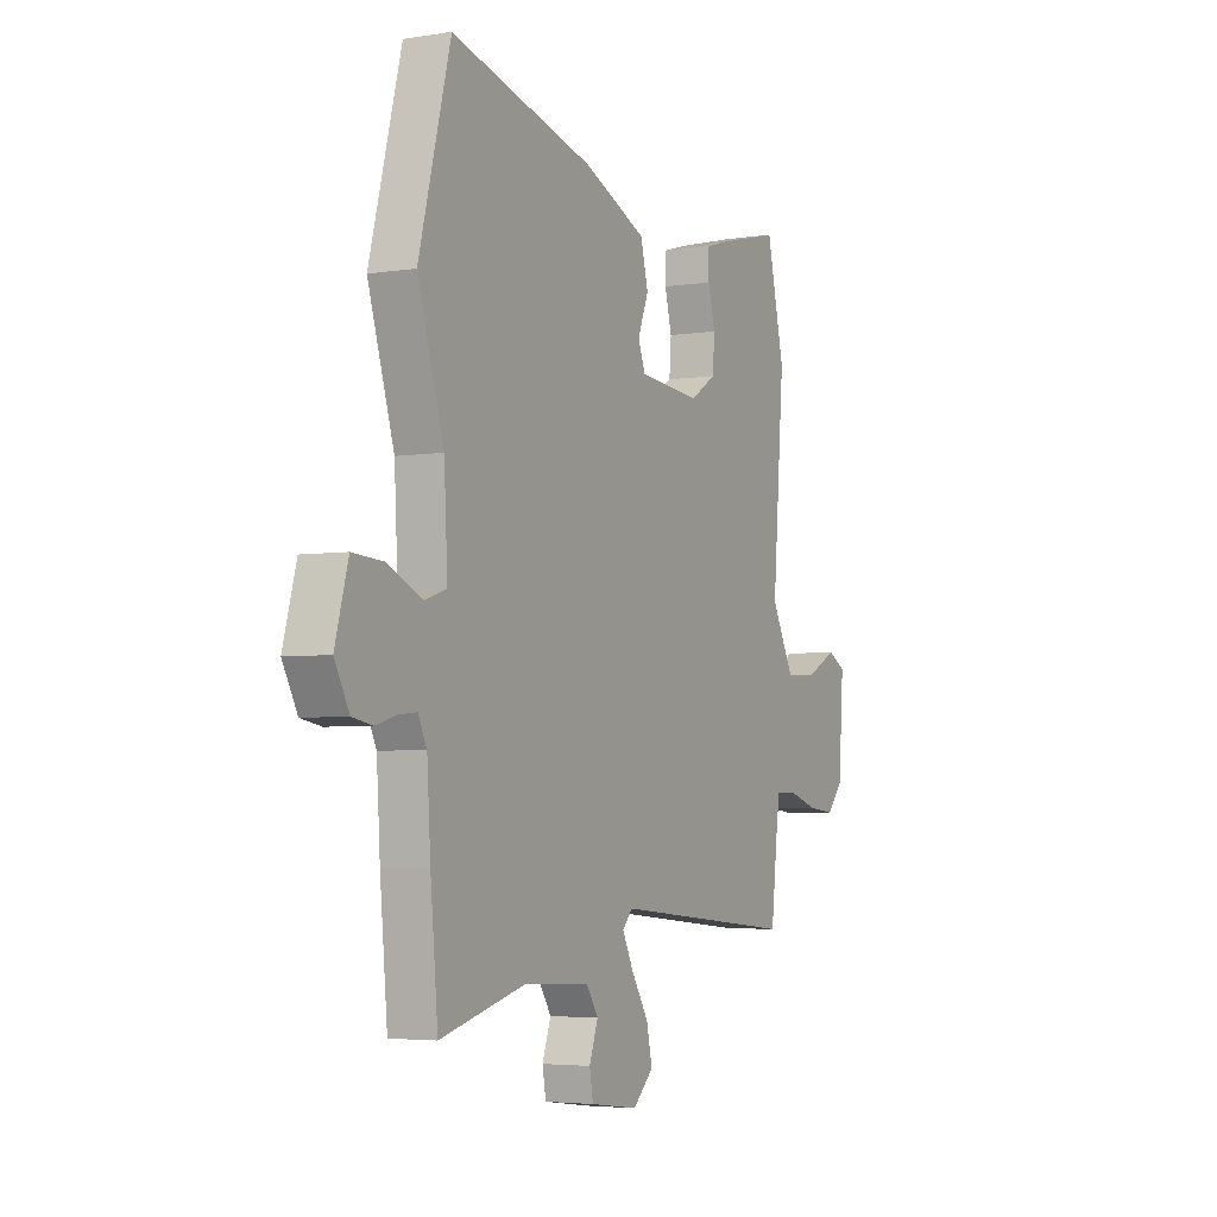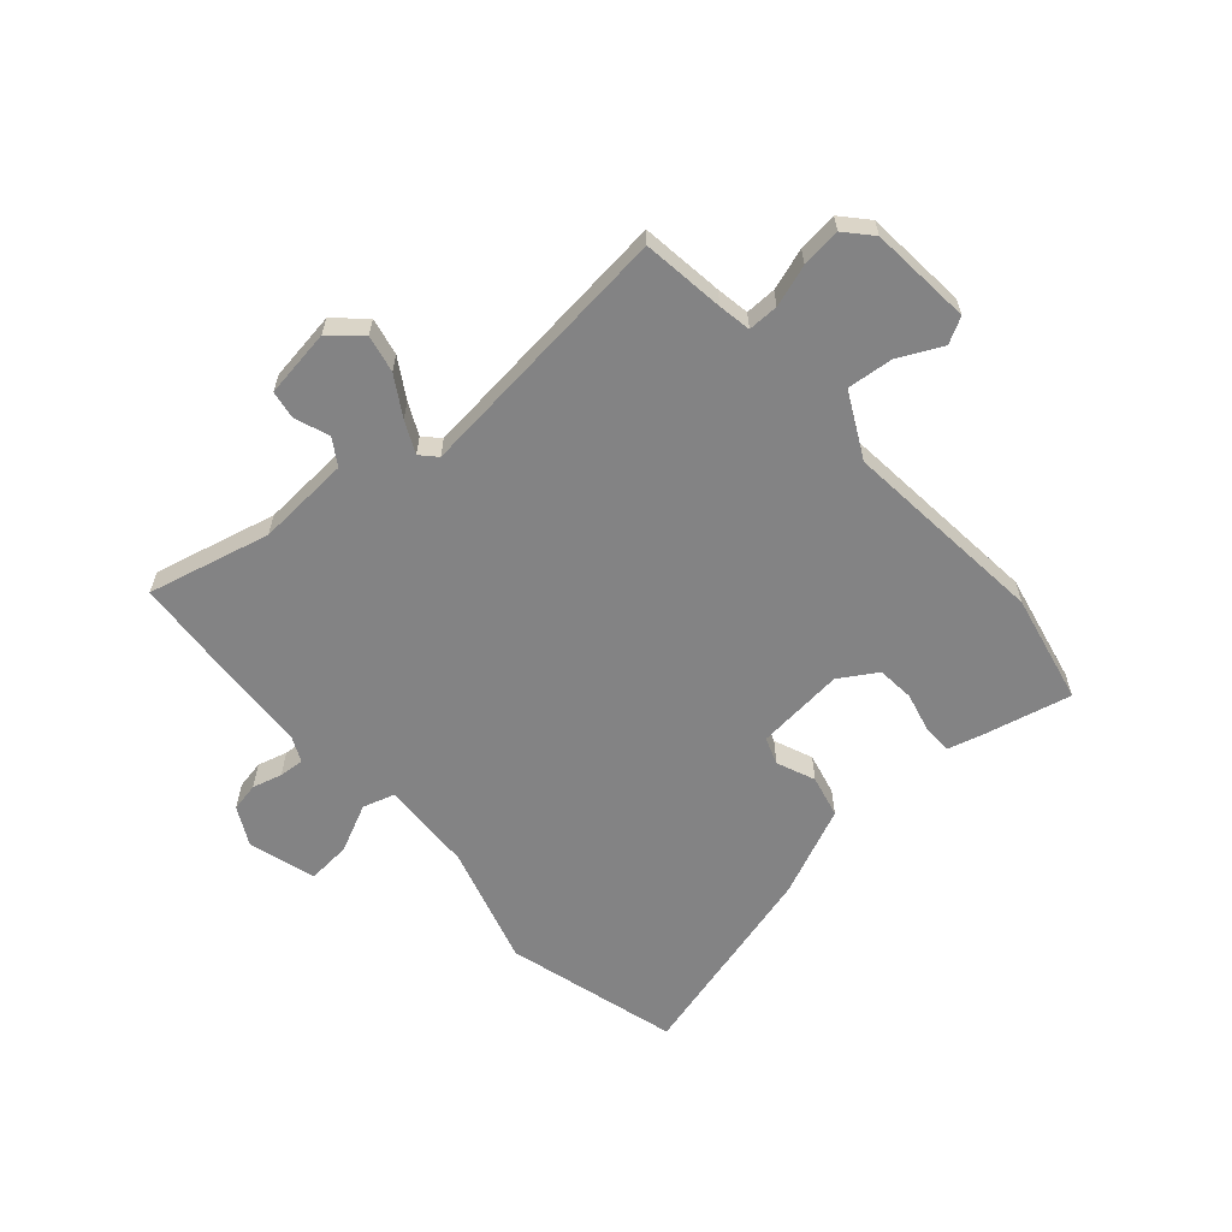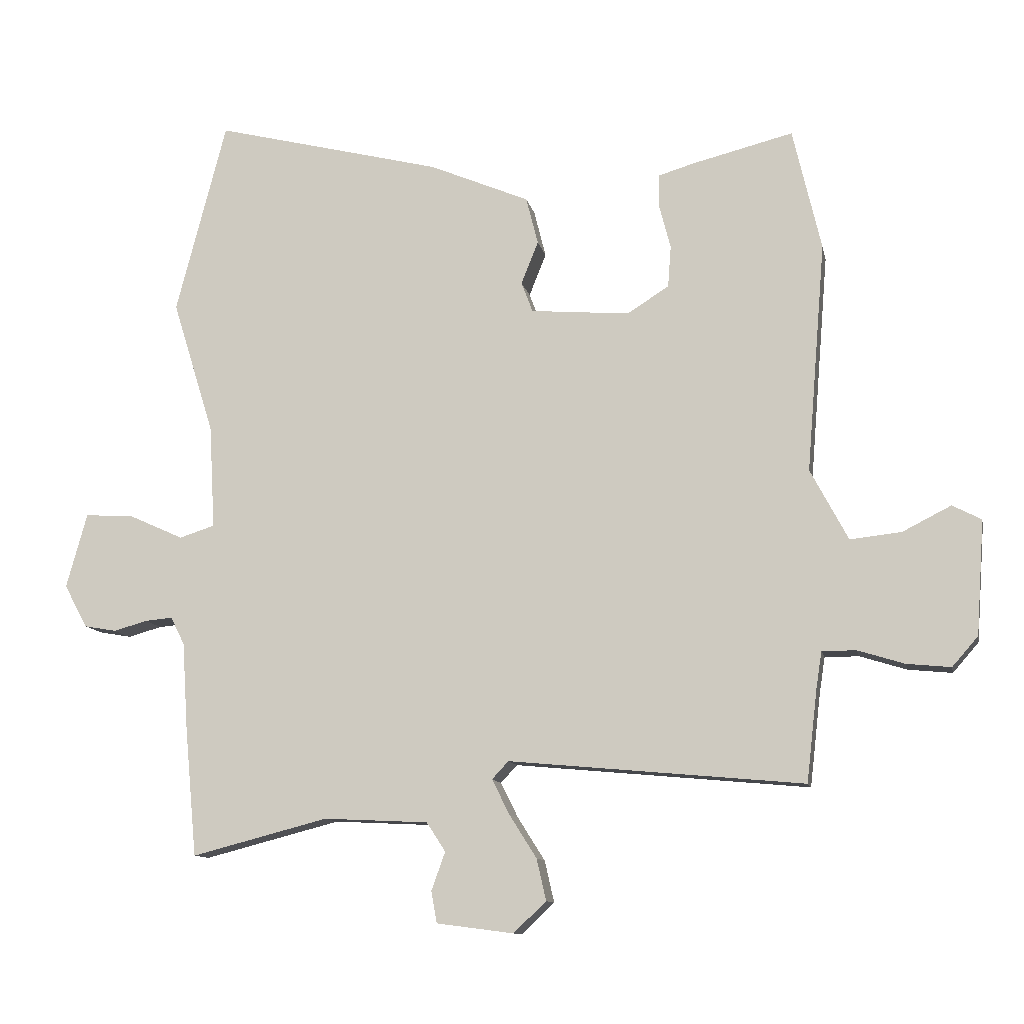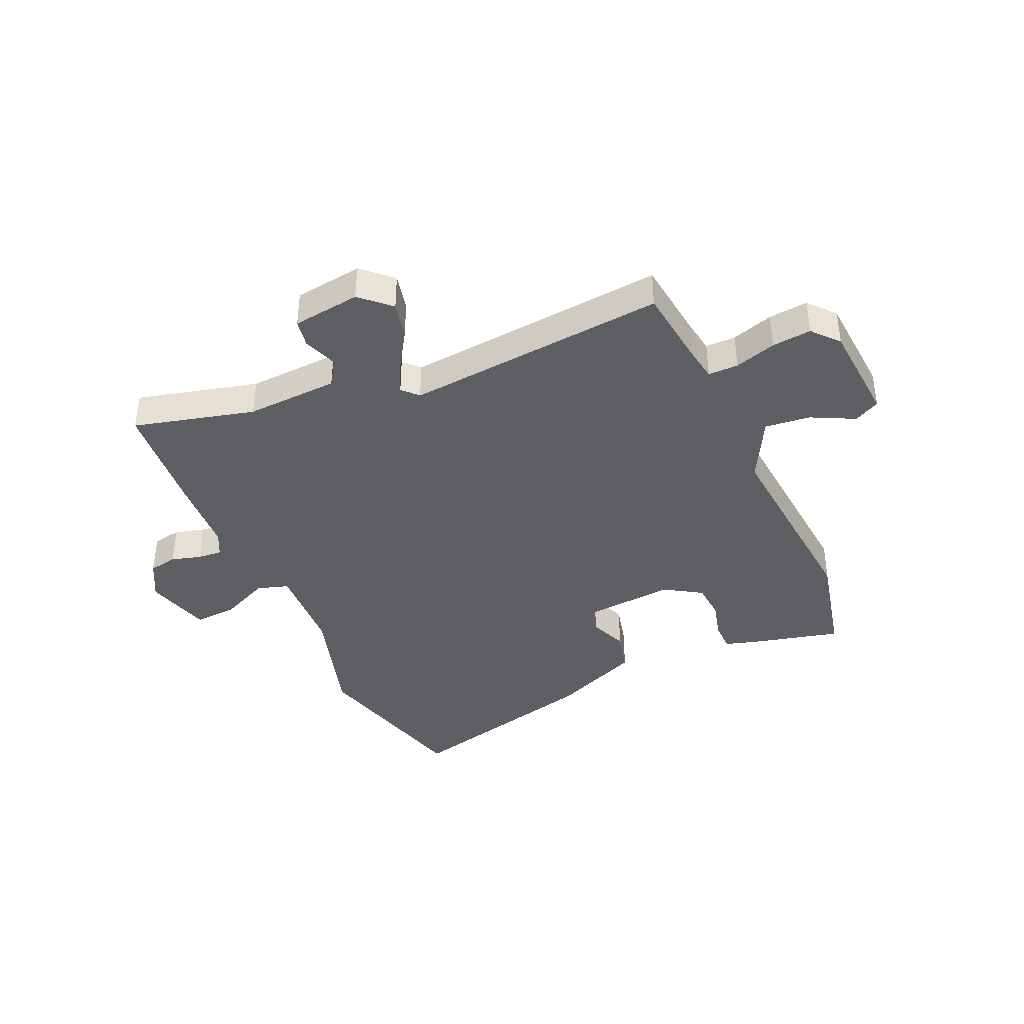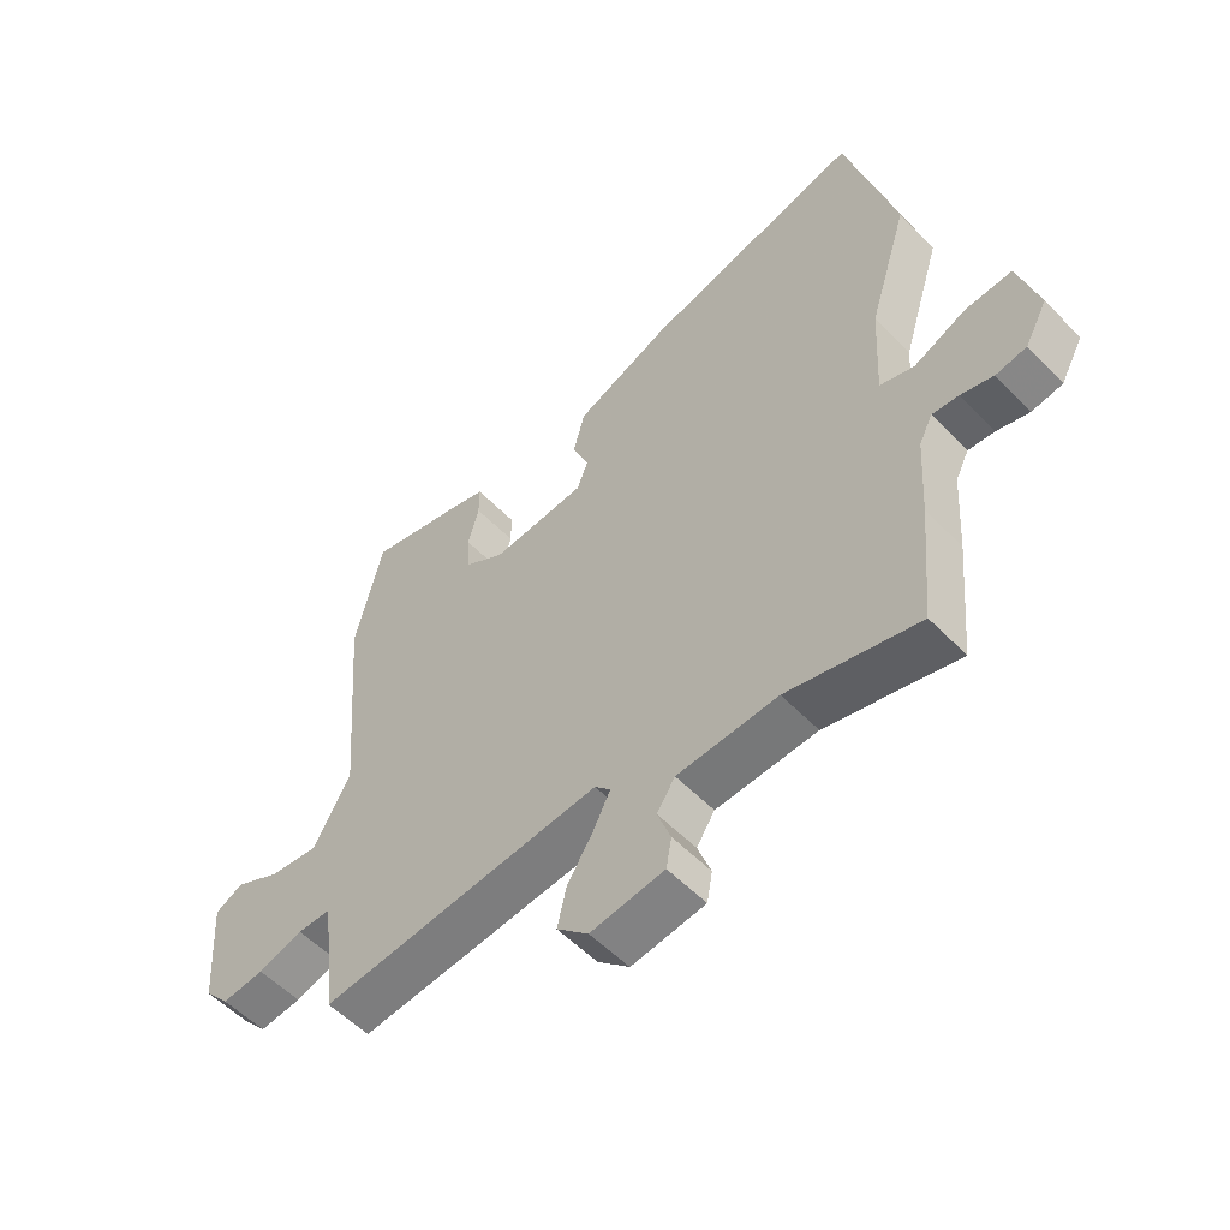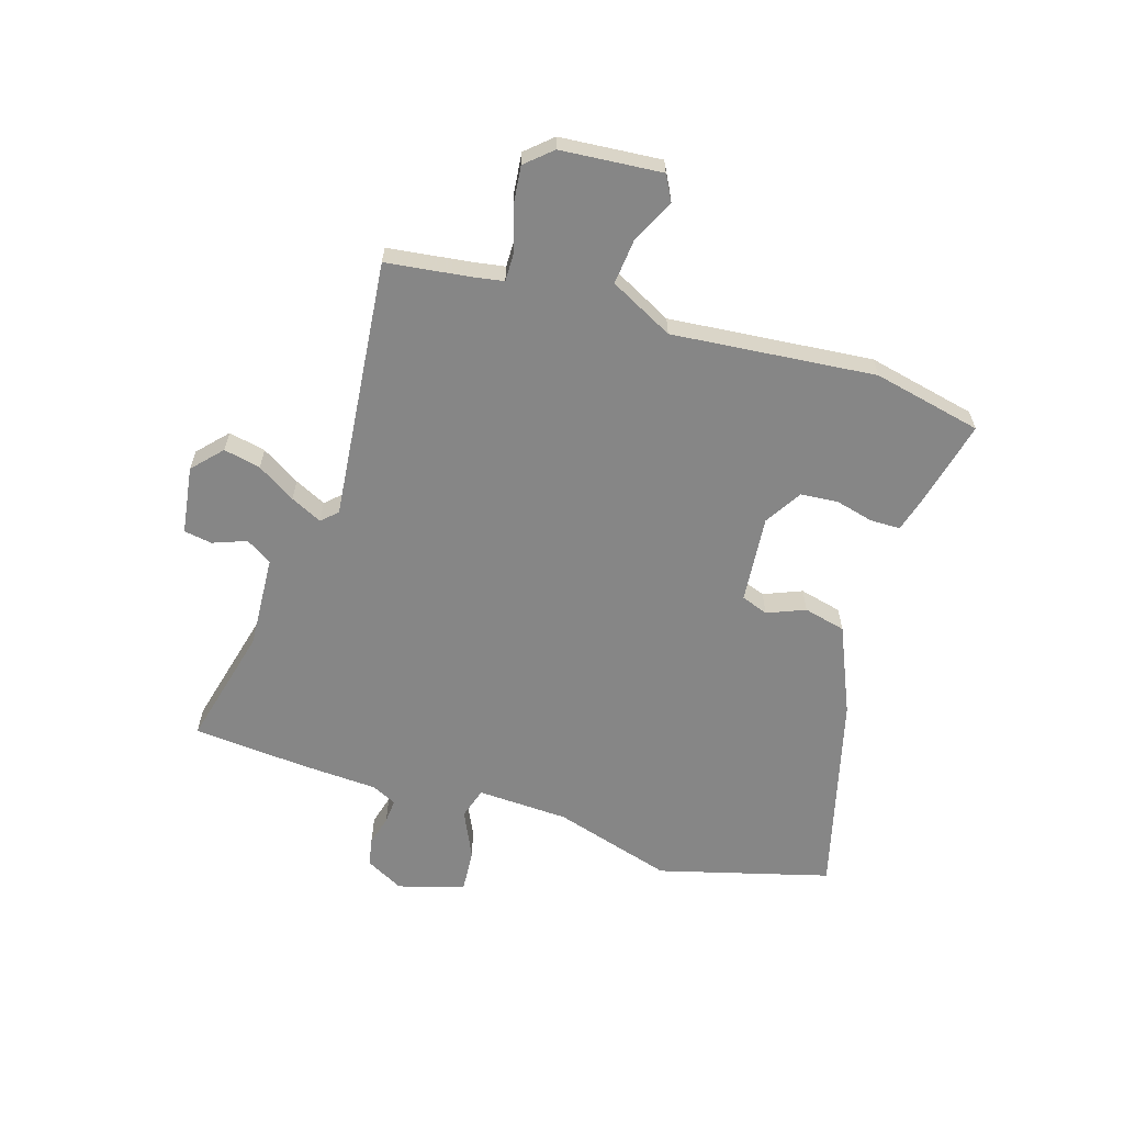
<metadata>
{"format":"obj","ext":"obj","renderer":"f3d","projection":"perspective","resolution":1024,"background":"white","views":[{"elev":-4.3,"azim":117.1,"up":"+Z"},{"elev":-61.1,"azim":-137.8,"up":"+Y"},{"elev":-11.2,"azim":-168.7,"up":"+Z"},{"elev":-39.7,"azim":-155.8,"up":"+Y"},{"elev":-55.3,"azim":43.1,"up":"+Z"},{"elev":-62.0,"azim":-106.6,"up":"+Y"}]}
</metadata>
<code>
v -0.534 0.07 0.355
v -0.489 0.07 0.549
v -0.329 0.07 0.509
v -0.272 0.07 0.492
v -0.272 0.07 0.439
v -0.29 0.07 0.37
v -0.285 0.07 0.304
v -0.219 0.07 0.262
v -0.062 0.07 0.275
v -0.044 0.07 0.323
v -0.071 0.07 0.391
v -0.052 0.07 0.466
v 0.107 0.07 0.533
v 0.468 0.07 0.623
v 0.548 0.07 0.316
v 0.482 0.07 0.103
v 0.473 0.07 -0.061
v 0.529 0.07 -0.079
v 0.615 0.07 -0.04
v 0.693 0.07 -0.035
v 0.726 0.07 -0.154
v 0.689 0.07 -0.222
v 0.638 0.07 -0.231
v 0.585 0.07 -0.216
v 0.541 0.07 -0.212
v 0.519 0.07 -0.256
v 0.51 0.07 -0.395
v 0.491 0.07 -0.599
v 0.275 0.07 -0.543
v 0.109 0.07 -0.551
v 0.079 0.07 -0.597
v 0.101 0.07 -0.658
v 0.092 0.07 -0.708
v -0.03 0.07 -0.724
v -0.082 0.07 -0.675
v -0.067 0.07 -0.609
v -0.024 0.07 -0.541
v 0.004 0.07 -0.485
v -0.022 0.07 -0.457
v -0.49 0.07 -0.5
v -0.507 0.07 -0.354
v -0.516 0.07 -0.296
v -0.57 0.07 -0.296
v -0.644 0.07 -0.319
v -0.714 0.07 -0.326
v -0.755 0.07 -0.279
v -0.768 0.07 -0.098
v -0.722 0.07 -0.074
v -0.645 0.07 -0.113
v -0.564 0.07 -0.122
v -0.504 0.07 -0.009
v -0.534 0 0.355
v -0.489 0 0.549
v -0.329 0 0.509
v -0.272 0 0.492
v -0.272 0 0.439
v -0.29 0 0.37
v -0.285 0 0.304
v -0.219 0 0.262
v -0.062 0 0.275
v -0.044 0 0.323
v -0.071 0 0.391
v -0.052 0 0.466
v 0.107 0 0.533
v 0.468 0 0.623
v 0.548 0 0.316
v 0.482 0 0.103
v 0.473 0 -0.061
v 0.529 0 -0.079
v 0.615 0 -0.04
v 0.693 0 -0.035
v 0.726 0 -0.154
v 0.689 0 -0.222
v 0.638 0 -0.231
v 0.585 0 -0.216
v 0.541 0 -0.212
v 0.519 0 -0.256
v 0.51 0 -0.395
v 0.491 0 -0.599
v 0.275 0 -0.543
v 0.109 0 -0.551
v 0.079 0 -0.597
v 0.101 0 -0.658
v 0.092 0 -0.708
v -0.03 0 -0.724
v -0.082 0 -0.675
v -0.067 0 -0.609
v -0.024 0 -0.541
v 0.004 0 -0.485
v -0.022 0 -0.457
v -0.49 0 -0.5
v -0.507 0 -0.354
v -0.516 0 -0.296
v -0.57 0 -0.296
v -0.644 0 -0.319
v -0.714 0 -0.326
v -0.755 0 -0.279
v -0.768 0 -0.098
v -0.722 0 -0.074
v -0.645 0 -0.113
v -0.564 0 -0.122
v -0.504 0 -0.009
f 46 47 48 49
f 46 49 50
f 43 44 45 46
f 42 43 46 50
f 39 40 41
f 39 41 42
f 34 35 36 37
f 34 37 38
f 31 32 33 34
f 30 31 34 38
f 29 30 38 39
f 26 27 28 29
f 25 26 29 39
f 21 22 23 24
f 21 24 25
f 18 19 20 21
f 17 18 21 25
f 13 14 15 16
f 13 16 17
f 10 11 12 13
f 9 10 13 17
f 8 9 17 25
f 3 4 5 6
f 3 6 7
f 51 1 2 3
f 51 3 7
f 50 51 7 8
f 39 42 50
f 8 25 39 50
f 100 99 98 97
f 101 100 97
f 97 96 95 94
f 101 97 94 93
f 92 91 90
f 93 92 90
f 88 87 86 85
f 89 88 85
f 85 84 83 82
f 89 85 82 81
f 90 89 81 80
f 80 79 78 77
f 90 80 77 76
f 75 74 73 72
f 76 75 72
f 72 71 70 69
f 76 72 69 68
f 67 66 65 64
f 68 67 64
f 64 63 62 61
f 68 64 61 60
f 76 68 60 59
f 57 56 55 54
f 58 57 54
f 54 53 52 102
f 58 54 102
f 59 58 102 101
f 101 93 90
f 101 90 76 59
f 1 52 53 2
f 2 53 54 3
f 3 54 55 4
f 4 55 56 5
f 5 56 57 6
f 6 57 58 7
f 7 58 59 8
f 8 59 60 9
f 9 60 61 10
f 10 61 62 11
f 11 62 63 12
f 12 63 64 13
f 13 64 65 14
f 14 65 66 15
f 15 66 67 16
f 16 67 68 17
f 17 68 69 18
f 18 69 70 19
f 19 70 71 20
f 20 71 72 21
f 21 72 73 22
f 22 73 74 23
f 23 74 75 24
f 24 75 76 25
f 25 76 77 26
f 26 77 78 27
f 27 78 79 28
f 28 79 80 29
f 29 80 81 30
f 30 81 82 31
f 31 82 83 32
f 32 83 84 33
f 33 84 85 34
f 34 85 86 35
f 35 86 87 36
f 36 87 88 37
f 37 88 89 38
f 38 89 90 39
f 39 90 91 40
f 40 91 92 41
f 41 92 93 42
f 42 93 94 43
f 43 94 95 44
f 44 95 96 45
f 45 96 97 46
f 46 97 98 47
f 47 98 99 48
f 48 99 100 49
f 49 100 101 50
f 50 101 102 51
f 51 102 52 1

</code>
